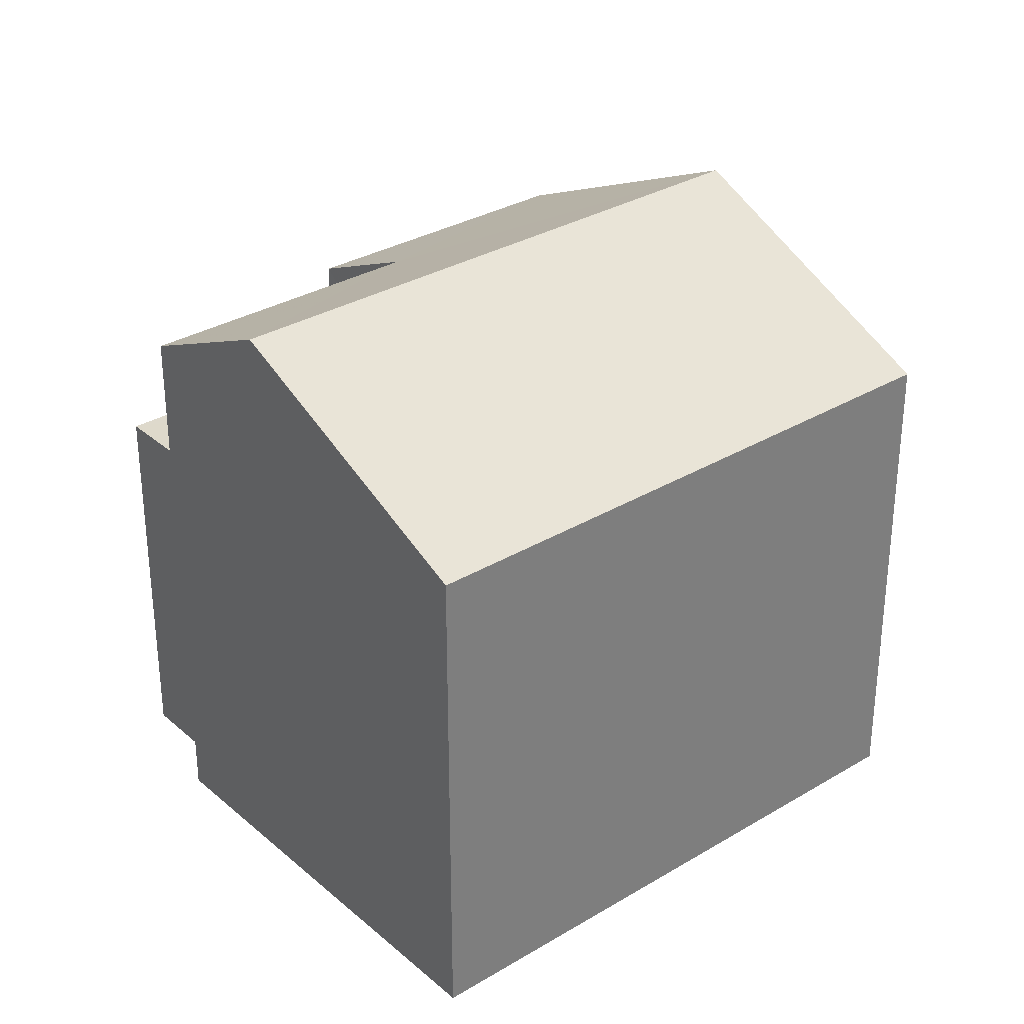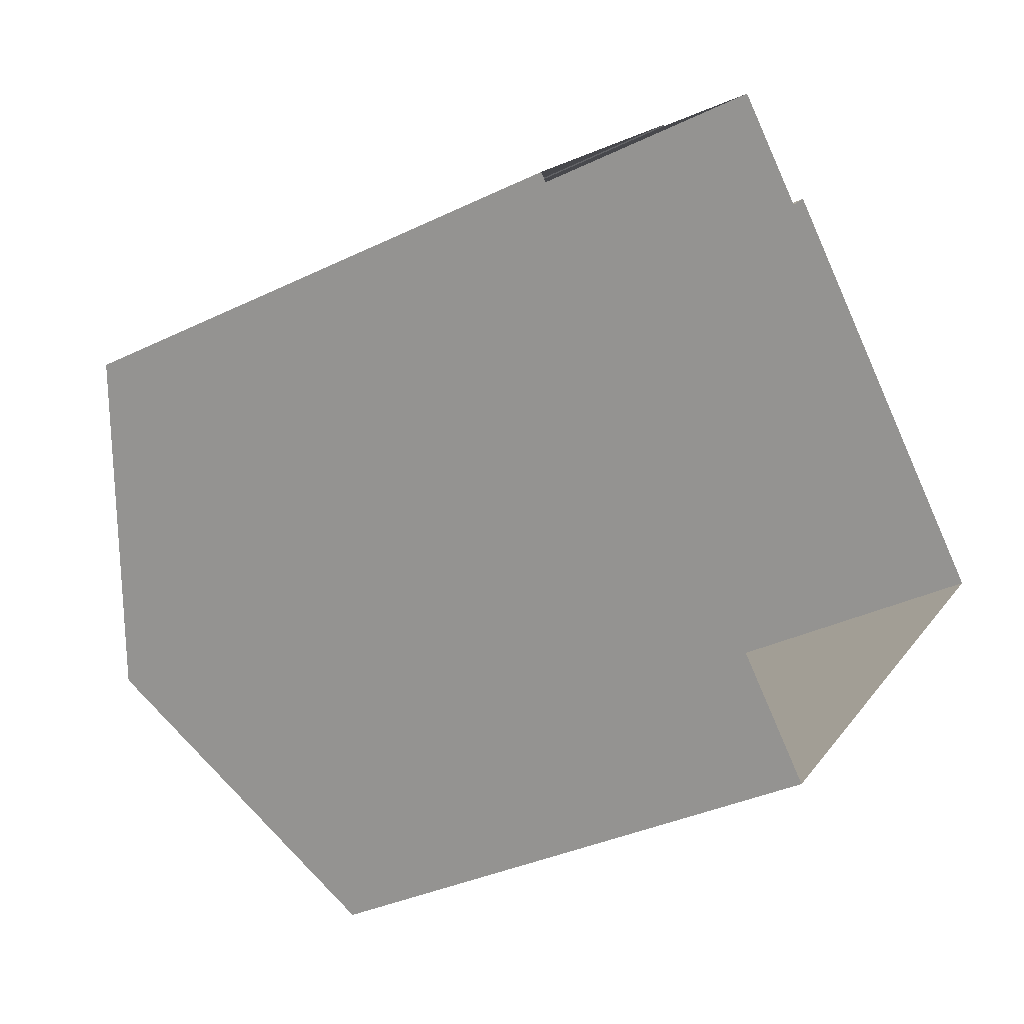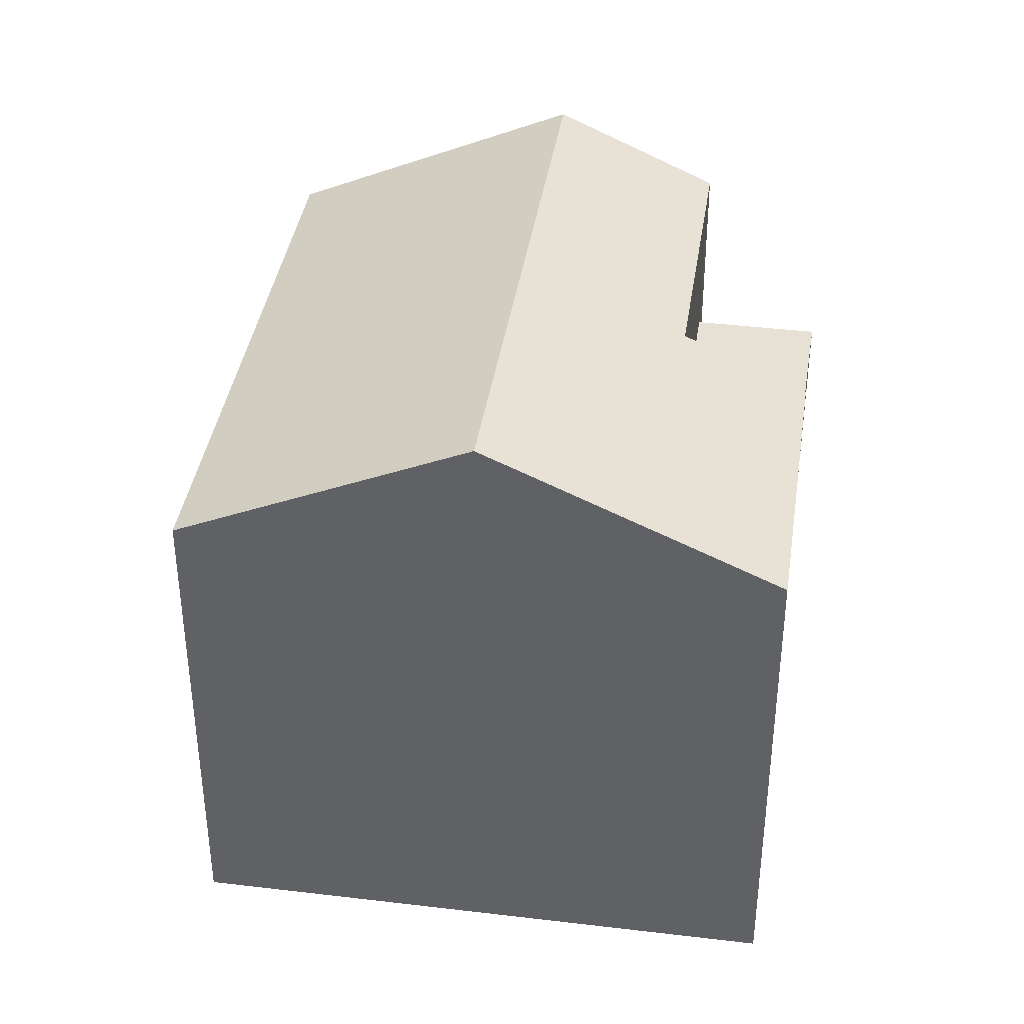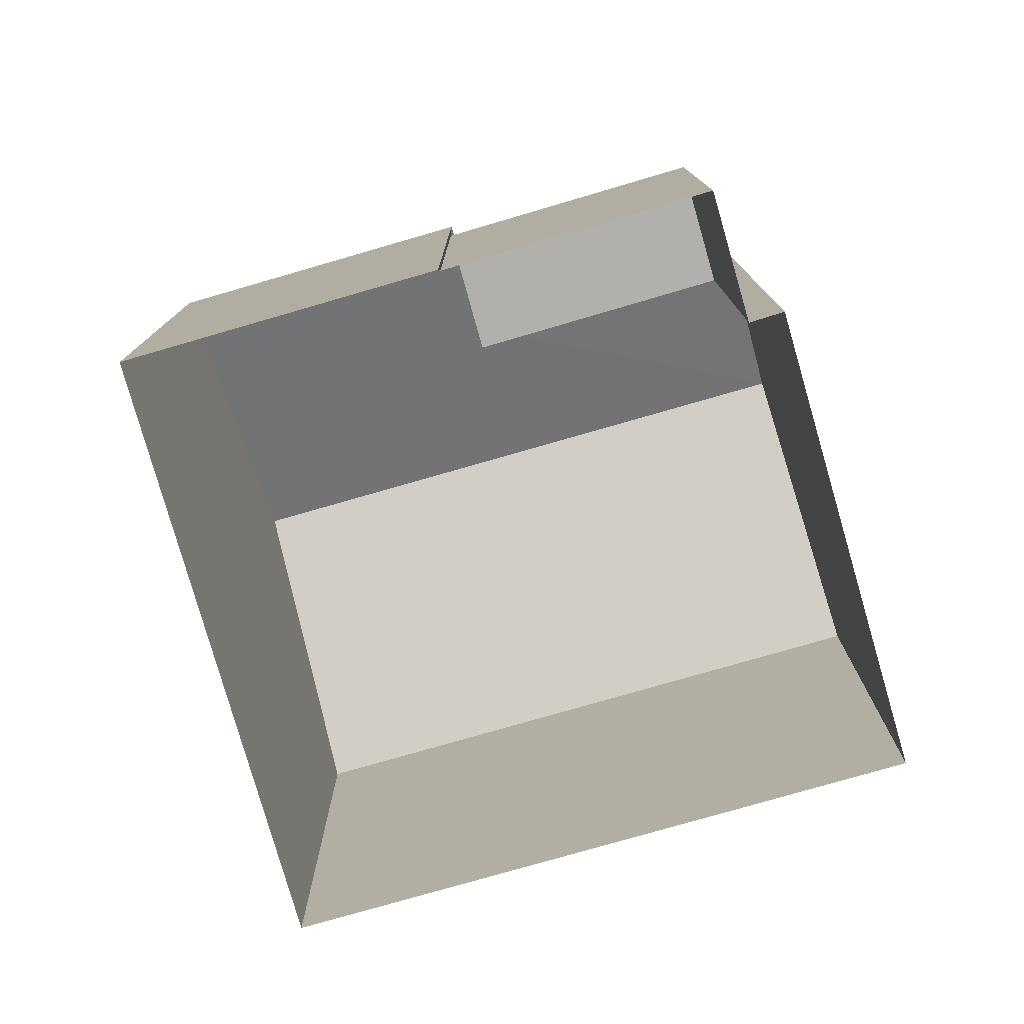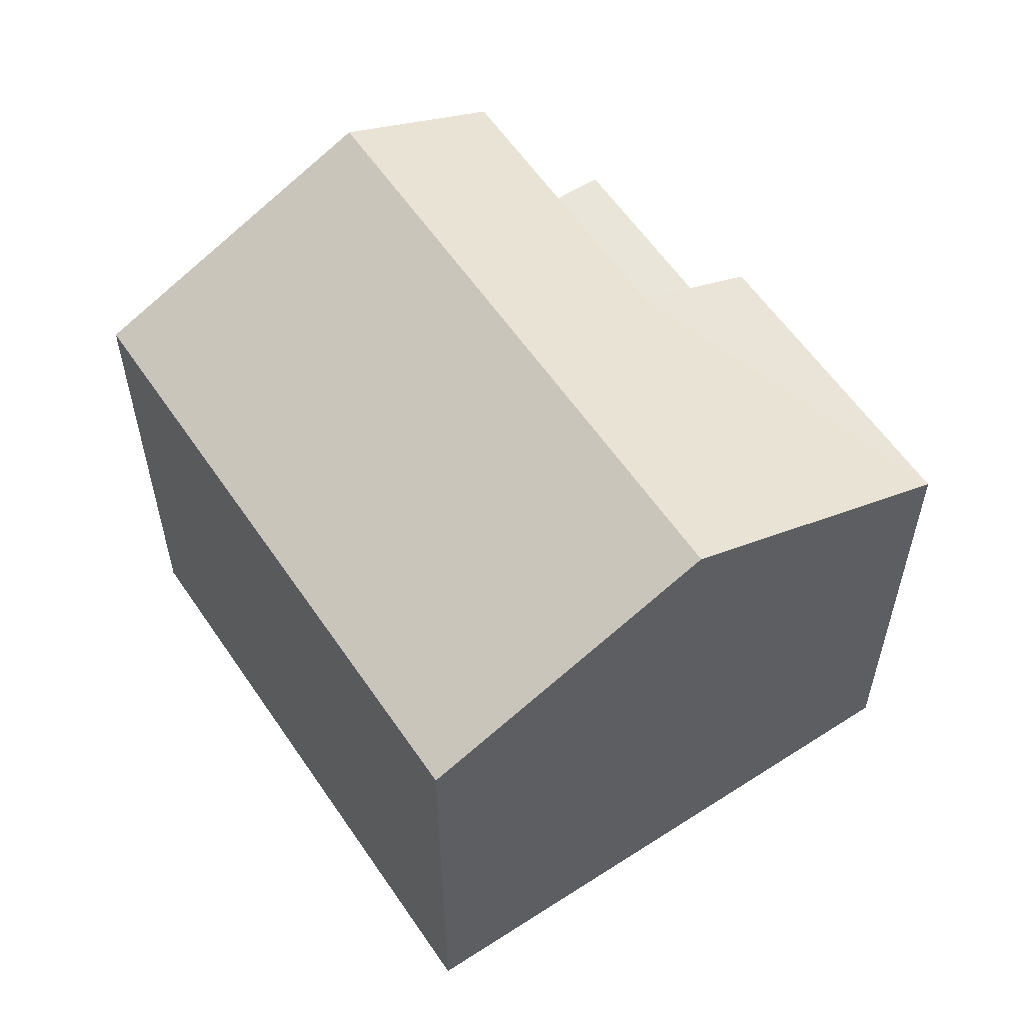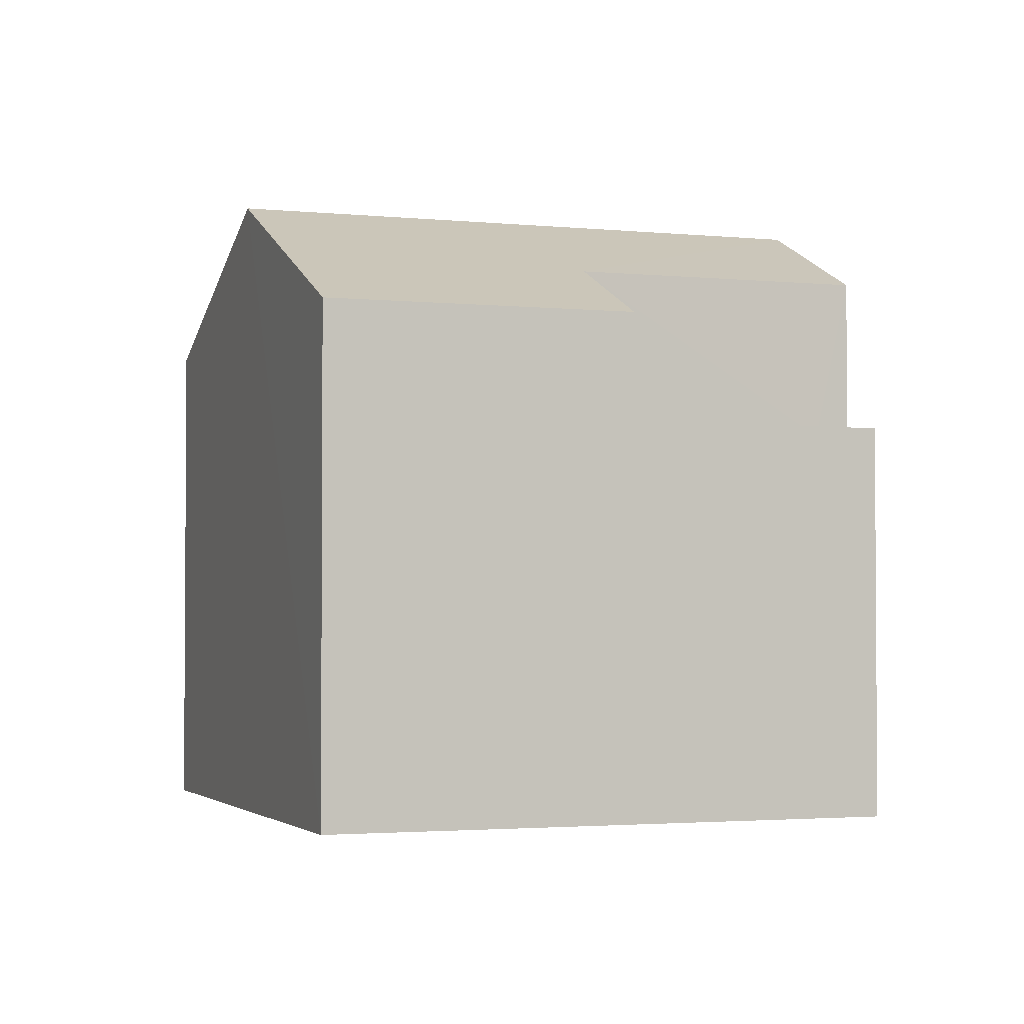
<metadata>
{"format":"obj","ext":"obj","renderer":"f3d","projection":"perspective","resolution":1024,"background":"white","views":[{"elev":31.8,"azim":-85.4,"up":"+Z"},{"elev":-33.8,"azim":123.7,"up":"+Y"},{"elev":39.2,"azim":53.3,"up":"+Z"},{"elev":-78.6,"azim":150.7,"up":"+Z"},{"elev":58.5,"azim":10.9,"up":"+Z"},{"elev":-2.4,"azim":114.6,"up":"+Z"}]}
</metadata>
<code>
v -2.237e+05 -1.275e+05 16.89
v -2.237e+05 -1.275e+05 16.89
v -2.237e+05 -1.275e+05 16.89
v -2.237e+05 -1.275e+05 16.89
v -2.237e+05 -1.275e+05 16.89
v -2.237e+05 -1.275e+05 16.89
v -2.237e+05 -1.275e+05 16.89
v -2.237e+05 -1.275e+05 16.89
v -2.237e+05 -1.275e+05 22.06
v -2.237e+05 -1.275e+05 22.06
v -2.237e+05 -1.275e+05 22.06
v -2.237e+05 -1.275e+05 22.06
v -2.237e+05 -1.275e+05 25.2
v -2.237e+05 -1.275e+05 23.47
v -2.237e+05 -1.275e+05 25.2
v -2.237e+05 -1.275e+05 23.47
v -2.237e+05 -1.275e+05 24.23
v -2.237e+05 -1.275e+05 24.23
v -2.237e+05 -1.275e+05 23.47
v -2.237e+05 -1.275e+05 23.47
f 1 2 3
f 4 3 5
f 1 6 2
f 4 5 7
f 5 2 8
f 3 2 5
f 9 10 11
f 9 12 10
f 13 14 15
f 13 16 14
f 17 13 18
f 13 15 18
f 18 19 20
f 18 15 19
f 2 10 8
f 2 11 10
f 2 6 11
f 6 17 11
f 11 18 9
f 11 17 18
f 14 3 15
f 3 4 15
f 4 19 15
f 7 19 4
f 7 20 19
f 5 8 10
f 12 5 10
f 7 12 20
f 18 20 9
f 7 5 12
f 20 12 9
f 17 6 16
f 17 16 13
f 6 1 16
f 14 1 3
f 14 16 1

</code>
